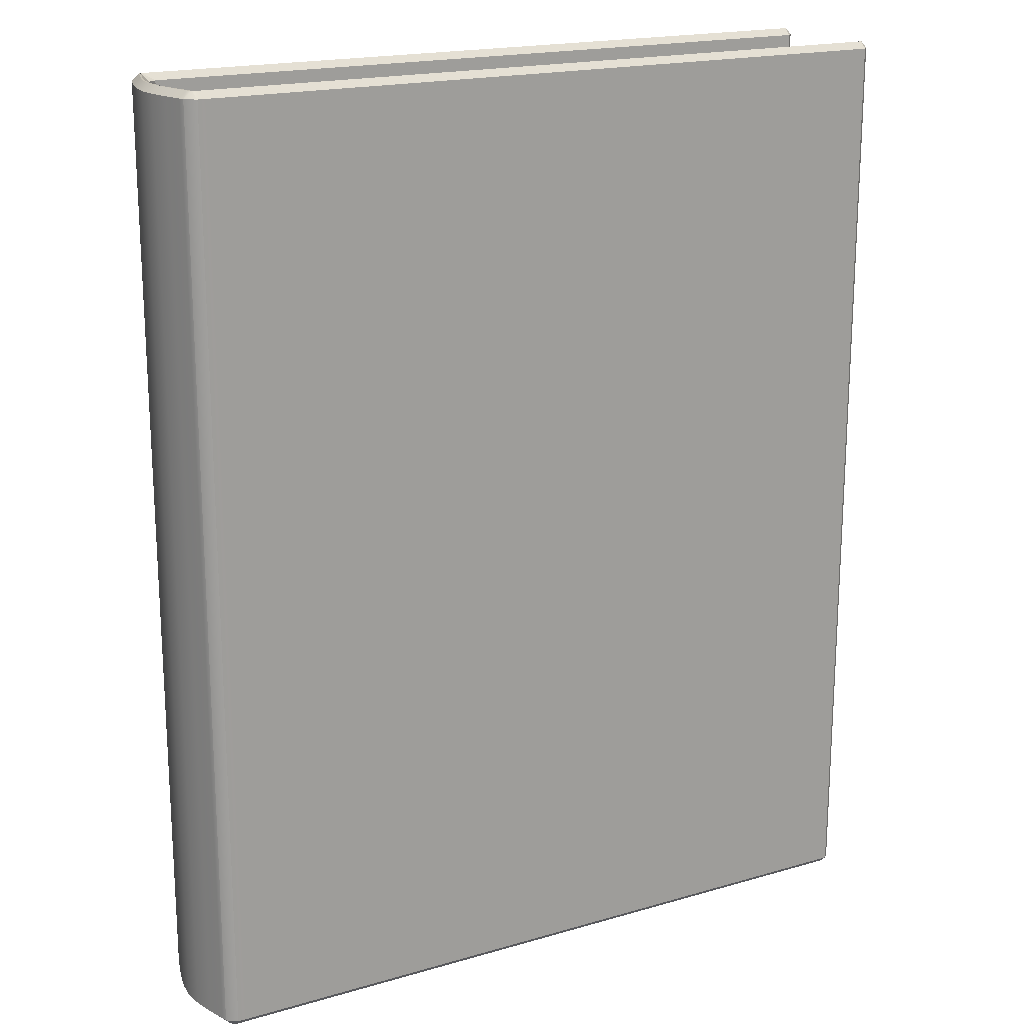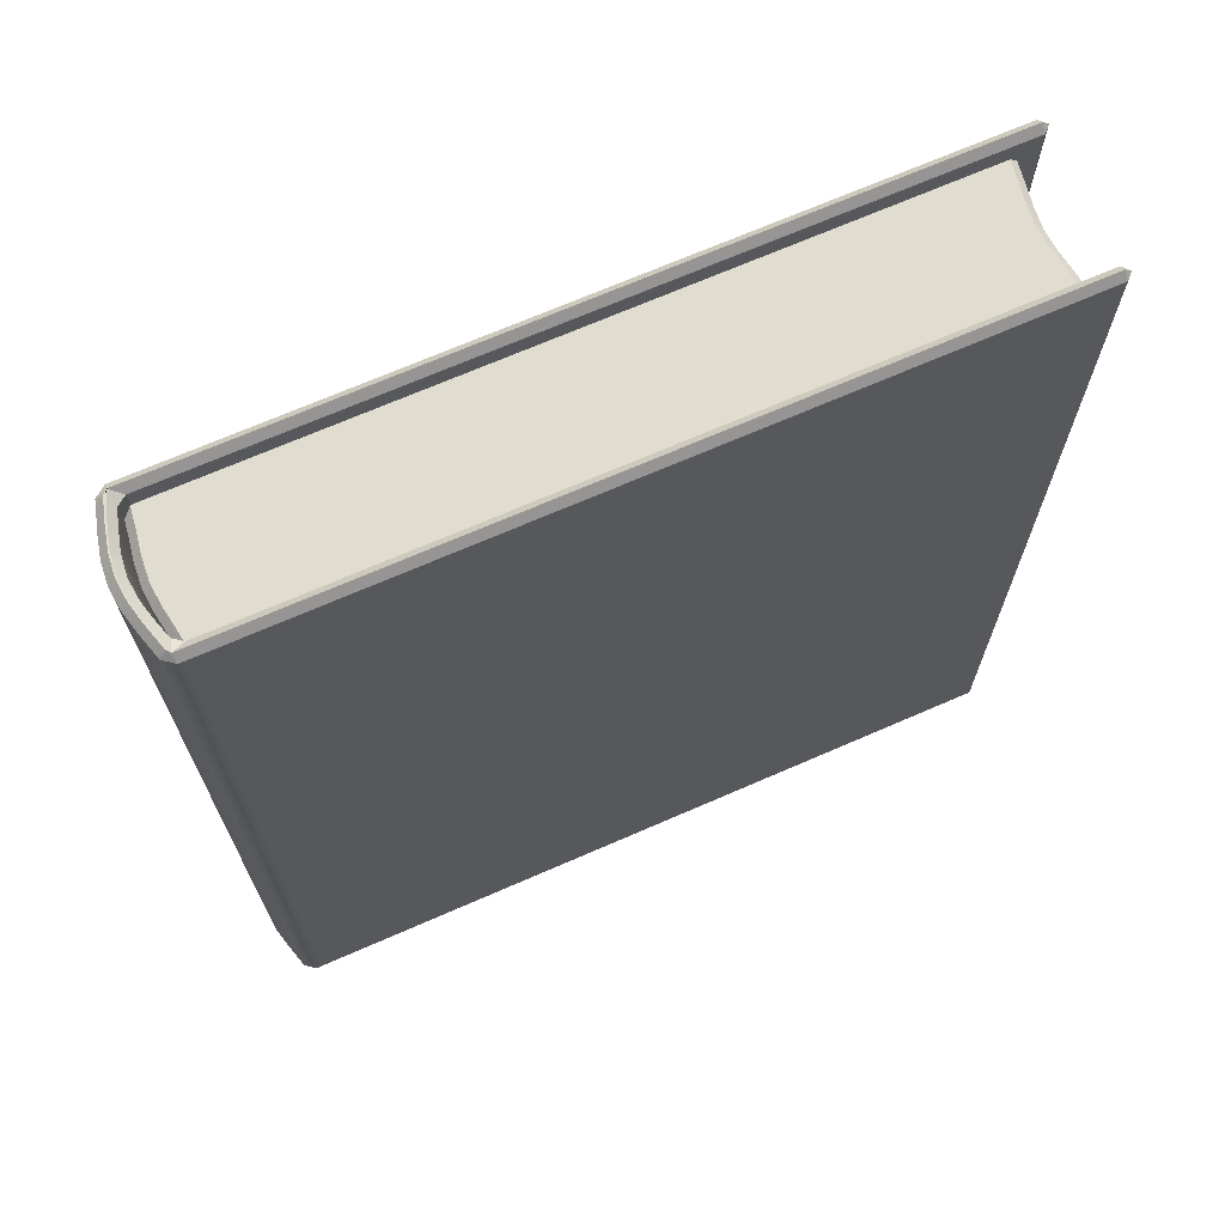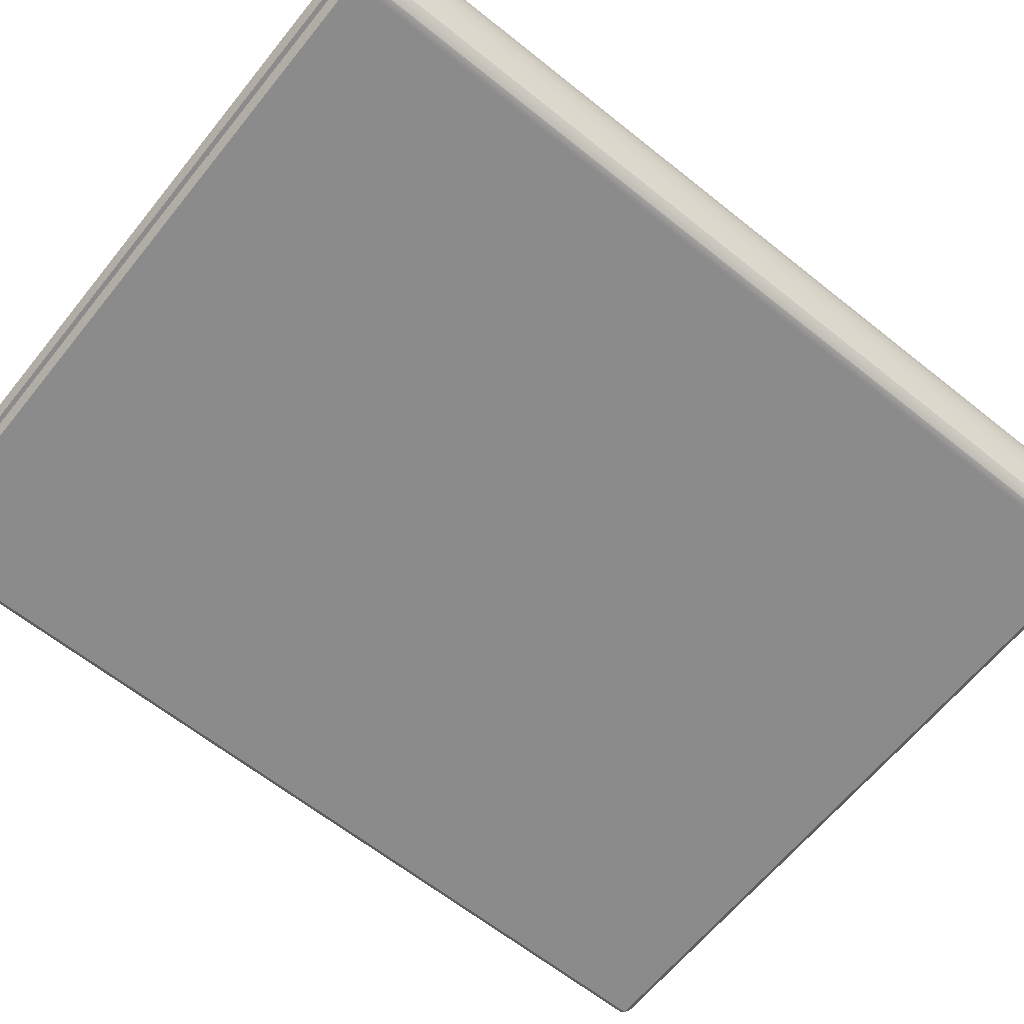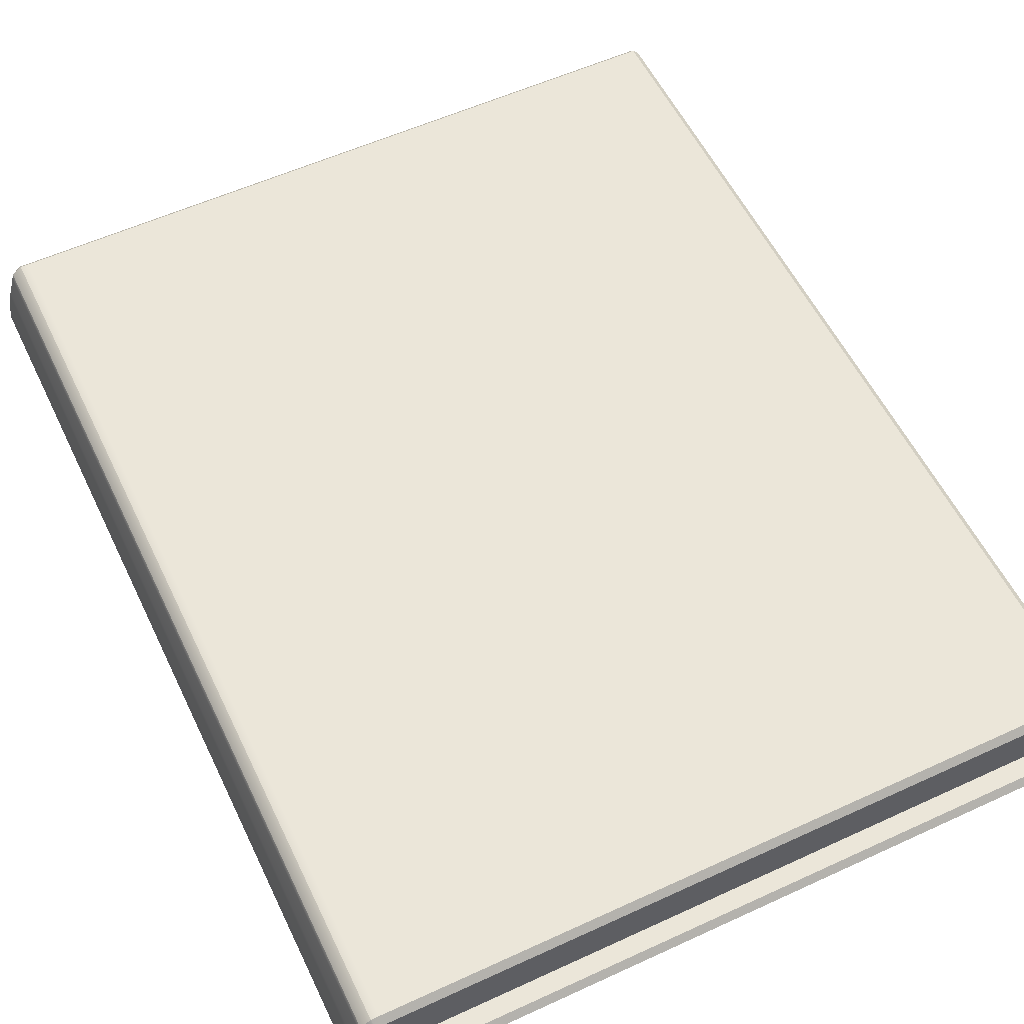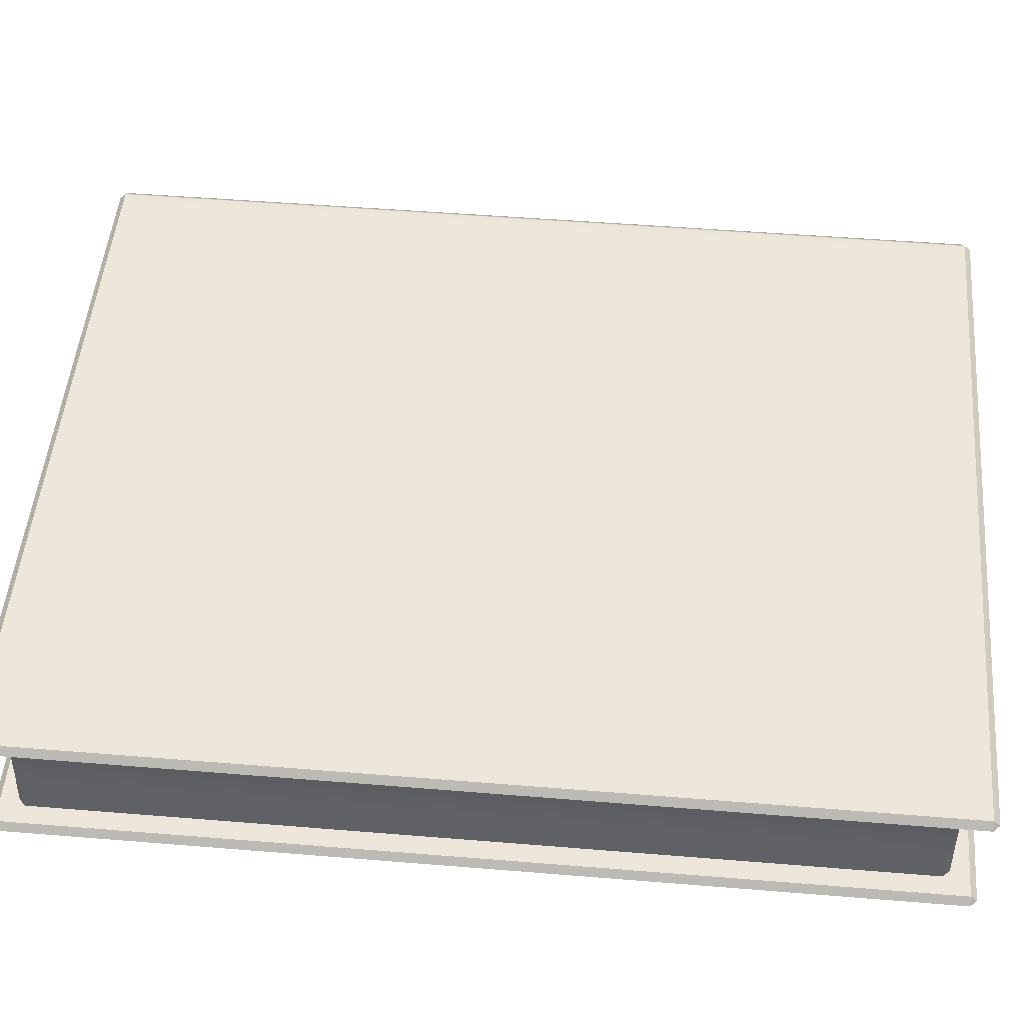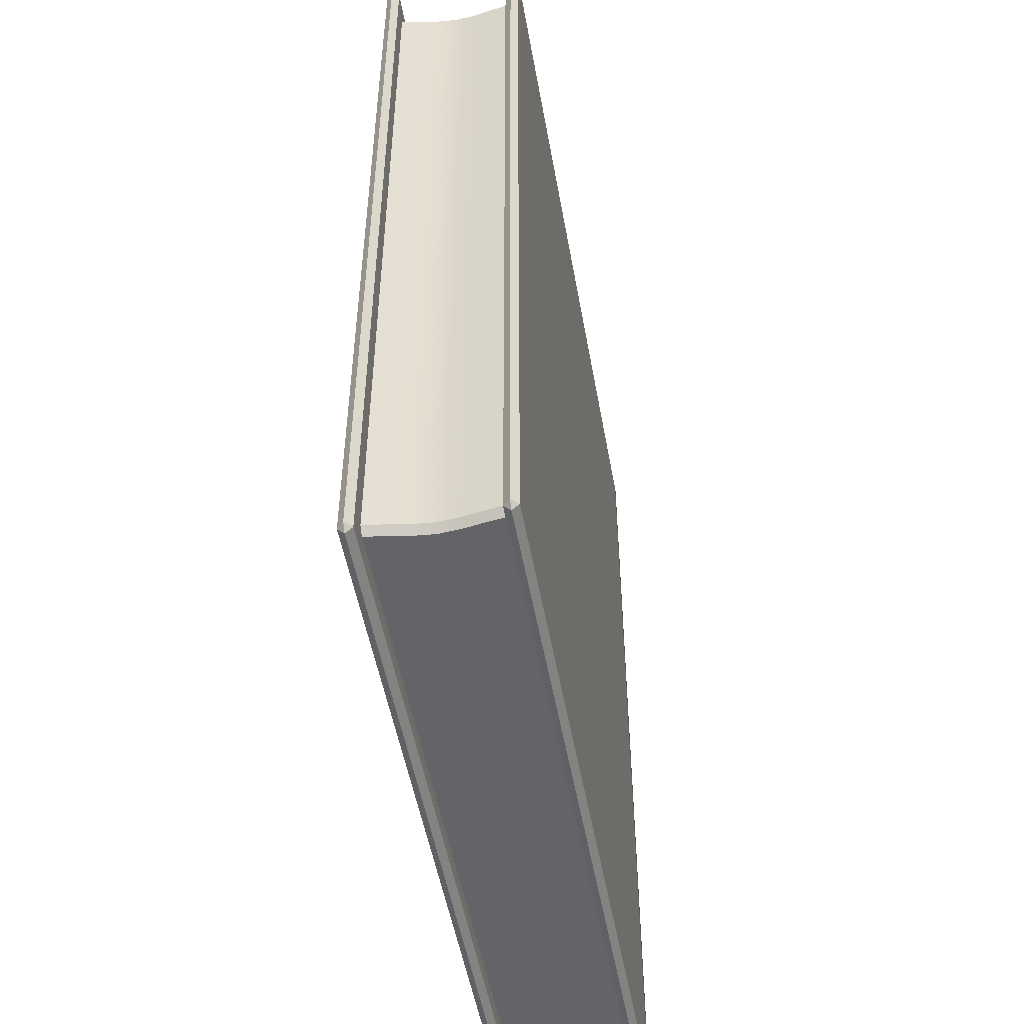
<metadata>
{"format":"obj","ext":"obj","renderer":"f3d","projection":"perspective","resolution":1024,"background":"white","views":[{"elev":18.7,"azim":-29.1,"up":"+Z"},{"elev":69.6,"azim":-23.6,"up":"+Z"},{"elev":-63.8,"azim":-128.9,"up":"+Y"},{"elev":56.8,"azim":-25.6,"up":"+Y"},{"elev":50.7,"azim":95.1,"up":"+Y"},{"elev":-51.1,"azim":100.1,"up":"+Z"}]}
</metadata>
<code>
v 63.39 10.84 84.15
v -67.68 10.84 84.15
v -67.68 10.84 -84.15
v 63.39 10.84 -84.15
v -69.75 12.06 -85.37
v -70.54 10.84 -85.37
v -70.41 11.29 -85.37
v -70.02 11.84 -85.37
v -69.42 12.06 -85.37
v -68.55 12.06 -85.37
v -69.75 12.06 85.37
v -68.55 12.06 85.37
v -69.42 12.06 85.37
v -70.02 11.84 85.37
v -70.41 11.29 85.37
v -70.54 10.84 85.37
v -68.55 -12.06 -85.37
v -69.75 -12.06 -85.37
v 63.39 -12.06 -85.37
v 64.6 -12.06 -84.15
v 64.6 -12.06 84.15
v 64.6 -12.06 84.15
v 64.6 12.06 -84.15
v 64.6 12.06 -84.15
v 64.6 12.06 84.15
v -70.54 -10.84 85.37
v -69.75 -12.06 85.37
v -71.3 -7.229 85.37
v -71.61 -7.229 85.37
v -69.63 -13.27 84.15
v -69.63 -13.27 -84.15
v -68.2 -13.27 -84.15
v -68.2 -13.27 84.15
v -68.55 -12.06 85.37
v 63.39 -12.06 85.37
v 63.39 -12.06 85.37
v 63.39 12.06 -85.37
v 63.39 12.06 -85.37
v -69.42 -12.06 -85.37
v -70.02 -11.84 -85.37
v -70.41 -11.29 -85.37
v -70.54 -10.84 -85.37
v -72.86 -7.229 -84.15
v -72.86 -7.229 84.15
v -73.74 -3.615 84.15
v -73.74 -3.615 -84.15
v -69.42 -12.06 85.37
v -70.41 -11.29 85.37
v -70.02 -11.84 85.37
v -71.61 -7.229 -85.37
v -71.3 -7.229 -85.37
v 63.39 12.06 85.37
v -67.68 -10.84 -84.15
v -67.68 -10.84 84.15
v 63.39 -10.84 84.15
v 63.39 -10.84 -84.15
v 63.39 -13.27 -84.15
v 63.39 -13.27 84.15
v -71.78 -10.84 -84.15
v -71.78 -10.84 84.15
v -68.2 13.27 84.15
v -68.2 13.27 -84.15
v -69.63 13.27 -84.15
v -69.63 13.27 84.15
v -71.78 10.84 -84.15
v -71.78 10.84 84.15
v -71.5 11.85 84.15
v -71.5 11.85 -84.15
v -72.86 7.229 -84.15
v -72.86 7.229 84.15
v -71.61 7.229 85.37
v -71.3 7.229 85.37
v -74.09 1.4e-05 84.15
v -74.09 -1.4e-05 -84.15
v -73.74 3.615 84.15
v -73.74 3.615 -84.15
v -72.27 3.615 -85.37
v -72.49 3.615 -85.37
v -71.61 7.229 -85.37
v -71.3 7.229 -85.37
v -71.5 -11.85 -84.15
v -71.5 -11.85 84.15
v -72.27 -3.615 85.37
v -72.49 -3.615 85.37
v -72.66 1.4e-05 85.37
v -72.84 1.4e-05 85.37
v -72.27 3.615 85.37
v -72.49 3.615 85.37
v -70.05 7.229 -84.15
v -69.26 9.689 -84.15
v -69.26 9.689 84.15
v -70.05 7.229 84.15
v -71.03 3.615 -84.15
v -71.03 3.615 84.15
v -72.49 -3.615 -85.37
v -72.27 -3.615 -85.37
v -72.84 -1.4e-05 -85.37
v -72.66 -1.4e-05 -85.37
v -69.26 -9.689 -84.15
v -70.05 -7.229 -84.15
v -70.05 -7.229 84.15
v -69.26 -9.689 84.15
v -71.42 -1.4e-05 -84.15
v -71.42 1.3e-05 84.15
v -71.03 -3.615 -84.15
v -71.03 -3.615 84.15
v -71.49 11.86 84.15
v -71.49 11.86 -84.15
v -71.49 -11.86 -84.15
v -71.49 -11.86 84.15
v 58.15 -7.229 80.74
v -68.24 -7.229 80.74
v -67.73 -10.84 80.74
v 58.66 -10.84 80.74
v -69.65 -13.26 -84.15
v -69.65 -13.26 84.15
v -69.65 13.26 84.15
v -69.65 13.26 -84.15
v -68.24 -7.229 -80.74
v 58.15 -7.229 -80.74
v 58.66 -10.84 -80.74
v -67.73 -10.84 -80.74
v -67.73 10.84 -80.74
v 58.66 10.84 -80.74
v 58.15 7.229 -80.74
v -68.24 7.229 -80.74
v -68.96 -10.84 79.52
v -69.46 -7.229 79.52
v -69.46 -7.229 -79.52
v -68.96 -10.84 -79.52
v 59.38 -7.229 -79.52
v 59.38 -7.229 79.52
v 59.88 -10.84 79.52
v 59.88 -10.84 -79.52
v 58.66 10.84 80.74
v -67.73 10.84 80.74
v -68.24 7.229 80.74
v 58.15 7.229 80.74
v -68.84 3.615 -80.74
v 57.55 3.615 -80.74
v 57.26 -1.4e-05 -80.74
v -69.13 -1.4e-05 -80.74
v 57.55 -3.615 -80.74
v -68.84 -3.615 -80.74
v 59.38 7.229 -79.52
v 59.38 7.229 79.52
v 58.78 3.615 79.52
v 58.78 3.615 -79.52
v 59.88 10.84 -79.52
v 59.88 10.84 79.52
v 57.55 3.615 80.74
v -68.84 3.615 80.74
v -69.13 1.4e-05 80.74
v 57.26 1.3e-05 80.74
v -68.84 -3.615 80.74
v 57.55 -3.615 80.74
v -69.46 7.229 79.52
v -68.96 10.84 79.52
v -68.96 10.84 -79.52
v -69.46 7.229 -79.52
v 58.49 1.3e-05 79.52
v 58.49 -1.3e-05 -79.52
v 58.78 -3.615 79.52
v 58.78 -3.615 -79.52
v -70.06 3.615 79.52
v -70.06 3.615 -79.52
v -70.35 1.3e-05 79.52
v -70.35 -1.3e-05 -79.52
v -70.06 -3.615 79.52
v -70.06 -3.615 -79.52
v 63.39 13.27 -84.15
v 63.39 13.27 84.15
g Cube
f 1 2 3
f 3 4 1
f 5 6 7
f 5 7 8
f 8 9 10
f 8 10 5
f 11 12 13
f 13 14 15
f 13 15 16
f 11 13 16
f 17 18 19
f 20 21 22
f 23 24 25
f 26 27 28
f 28 29 26
f 30 31 32
f 32 33 30
f 34 35 36
f 36 27 34
f 5 10 37
f 5 37 38
f 17 39 40
f 17 40 41
f 17 41 42
f 42 18 17
f 43 44 45
f 45 46 43
f 47 34 27
f 27 26 48
f 27 48 49
f 27 49 47
f 18 42 50
f 50 51 18
f 52 12 11
f 53 54 55
f 55 56 53
f 33 32 57
f 57 58 33
f 59 60 44
f 44 43 59
f 61 62 63
f 63 64 61
f 65 66 67
f 67 68 65
f 69 70 66
f 66 65 69
f 71 72 11
f 11 16 71
f 46 45 73
f 73 74 46
f 74 73 75
f 75 76 74
f 76 75 70
f 70 69 76
f 77 78 79
f 79 80 77
f 81 82 60
f 60 59 81
f 29 28 83
f 83 84 29
f 84 83 85
f 85 86 84
f 86 85 87
f 87 88 86
f 88 87 72
f 72 71 88
f 89 90 91
f 91 92 89
f 93 89 92
f 92 94 93
f 51 50 95
f 95 96 51
f 96 95 97
f 97 98 96
f 98 97 78
f 78 77 98
f 99 100 101
f 101 102 99
f 103 93 94
f 94 104 103
f 105 103 104
f 104 106 105
f 100 105 106
f 106 101 100
f 67 107 108
f 108 68 67
f 81 109 110
f 110 82 81
f 111 112 113
f 113 114 111
f 115 31 30
f 30 116 115
f 117 64 63
f 63 118 117
f 80 79 6
f 6 5 80
f 119 120 121
f 121 122 119
f 123 124 125
f 125 126 123
f 127 128 129
f 129 130 127
f 131 132 133
f 133 134 131
f 135 136 137
f 137 138 135
f 139 140 141
f 141 142 139
f 142 141 143
f 143 144 142
f 144 143 120
f 120 119 144
f 145 146 147
f 147 148 145
f 149 150 146
f 146 145 149
f 151 152 153
f 153 154 151
f 154 153 155
f 155 156 154
f 156 155 112
f 112 111 156
f 157 158 159
f 159 160 157
f 148 147 161
f 161 162 148
f 162 161 163
f 163 164 162
f 164 163 132
f 132 131 164
f 138 137 152
f 152 151 138
f 126 125 140
f 140 139 126
f 165 157 160
f 160 166 165
f 167 165 166
f 166 168 167
f 169 167 168
f 168 170 169
f 128 169 170
f 170 129 128
f 24 37 171
f 19 20 57
f 25 172 52
f 22 35 58
f 23 4 38
f 20 19 56
f 25 52 1
f 21 55 36
f 90 5 3
f 53 18 99
f 91 2 11
f 54 102 27
f 8 108 118
f 40 115 109
f 14 117 107
f 49 110 116
f 21 36 35
f 35 22 21
f 24 171 172
f 172 25 24
f 34 33 58
f 58 35 34
f 10 62 171
f 171 37 10
f 22 58 57
f 57 20 22
f 19 57 32
f 32 17 19
f 52 172 61
f 61 12 52
f 37 24 23
f 23 38 37
f 2 91 90
f 90 3 2
f 70 71 16
f 16 66 70
f 102 54 53
f 53 99 102
f 43 50 42
f 42 59 43
f 51 100 99
f 99 18 51
f 101 28 27
f 27 102 101
f 36 55 54
f 54 27 36
f 1 52 11
f 11 2 1
f 18 53 56
f 56 19 18
f 3 5 38
f 38 4 3
f 20 56 55
f 55 21 20
f 4 23 25
f 25 1 4
f 60 26 29
f 29 44 60
f 44 29 84
f 84 45 44
f 45 84 86
f 86 73 45
f 73 86 88
f 88 75 73
f 75 88 71
f 71 70 75
f 65 6 79
f 79 69 65
f 69 79 78
f 78 76 69
f 76 78 97
f 97 74 76
f 74 97 95
f 95 46 74
f 46 95 50
f 50 43 46
f 5 90 89
f 89 80 5
f 80 89 93
f 93 77 80
f 77 93 103
f 103 98 77
f 98 103 105
f 105 96 98
f 96 105 100
f 100 51 96
f 91 11 72
f 72 92 91
f 92 72 87
f 87 94 92
f 94 87 85
f 85 104 94
f 104 85 83
f 83 106 104
f 106 83 28
f 28 101 106
f 115 40 39
f 39 31 115
f 30 47 49
f 49 116 30
f 116 110 109
f 109 115 116
f 81 41 40
f 40 109 81
f 110 49 48
f 48 82 110
f 117 14 13
f 13 64 117
f 63 9 8
f 8 118 63
f 118 108 107
f 107 117 118
f 67 15 14
f 14 107 67
f 108 8 7
f 7 68 108
f 66 16 15
f 15 67 66
f 68 7 6
f 6 65 68
f 62 10 9
f 9 63 62
f 64 13 12
f 12 61 64
f 82 48 26
f 26 60 82
f 59 42 41
f 41 81 59
f 31 39 17
f 17 32 31
f 33 34 47
f 47 30 33
f 129 119 122
f 122 130 129
f 120 131 134
f 134 121 120
f 132 111 114
f 114 133 132
f 157 137 136
f 136 158 157
f 159 123 126
f 126 160 159
f 160 126 139
f 139 166 160
f 166 139 142
f 142 168 166
f 168 142 144
f 144 170 168
f 170 144 119
f 119 129 170
f 124 149 145
f 145 125 124
f 125 145 148
f 148 140 125
f 140 148 162
f 162 141 140
f 141 162 164
f 164 143 141
f 143 164 131
f 131 120 143
f 150 135 138
f 138 146 150
f 146 138 151
f 151 147 146
f 147 151 154
f 154 161 147
f 161 154 156
f 156 163 161
f 163 156 111
f 111 132 163
f 127 113 112
f 112 128 127
f 128 112 155
f 155 169 128
f 169 155 153
f 153 167 169
f 167 153 152
f 152 165 167
f 165 152 137
f 137 157 165
f 172 171 62
f 62 61 172

</code>
